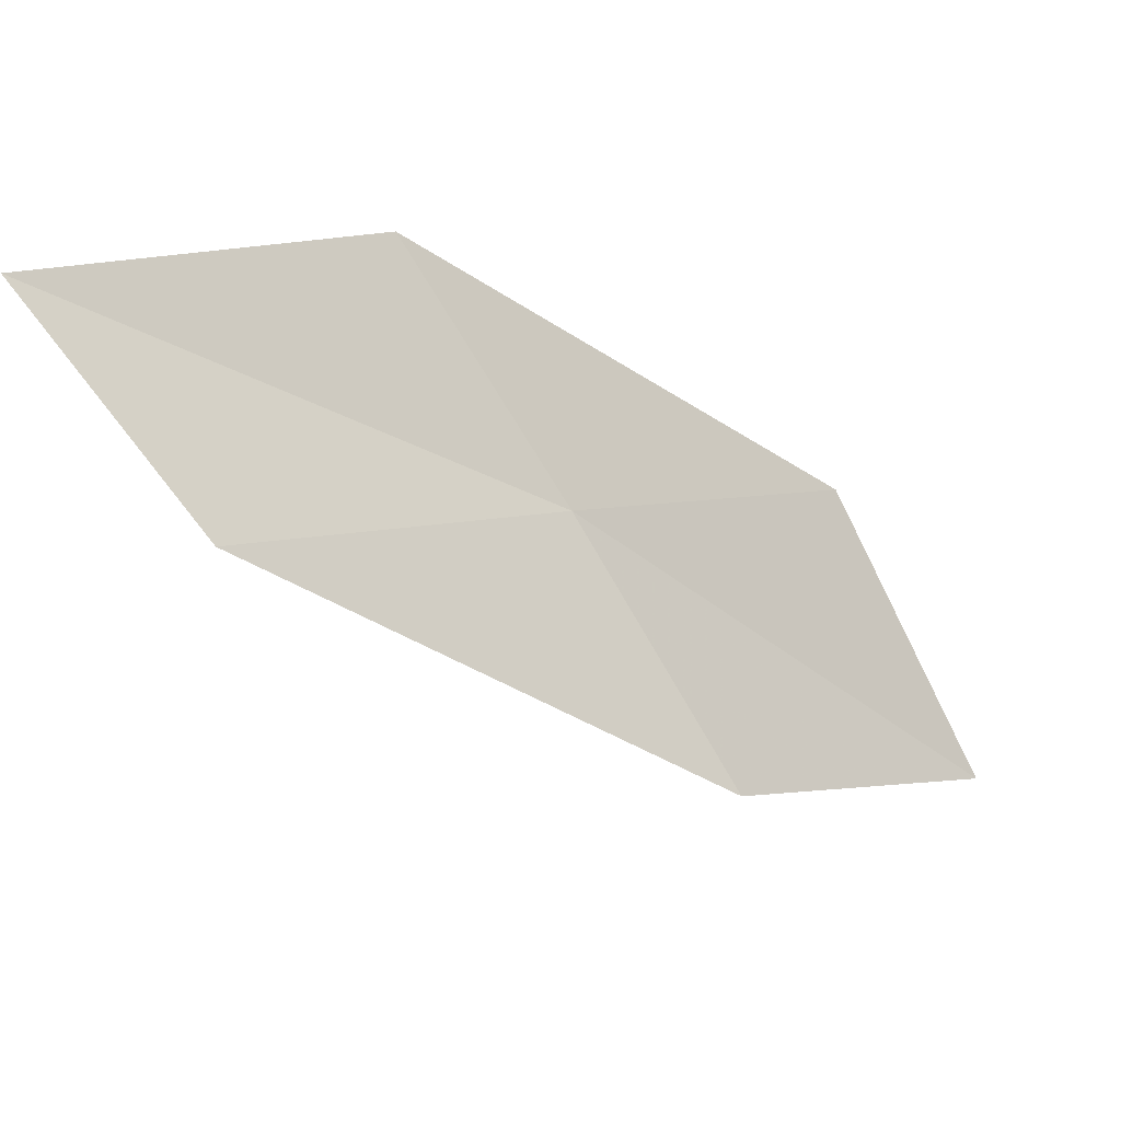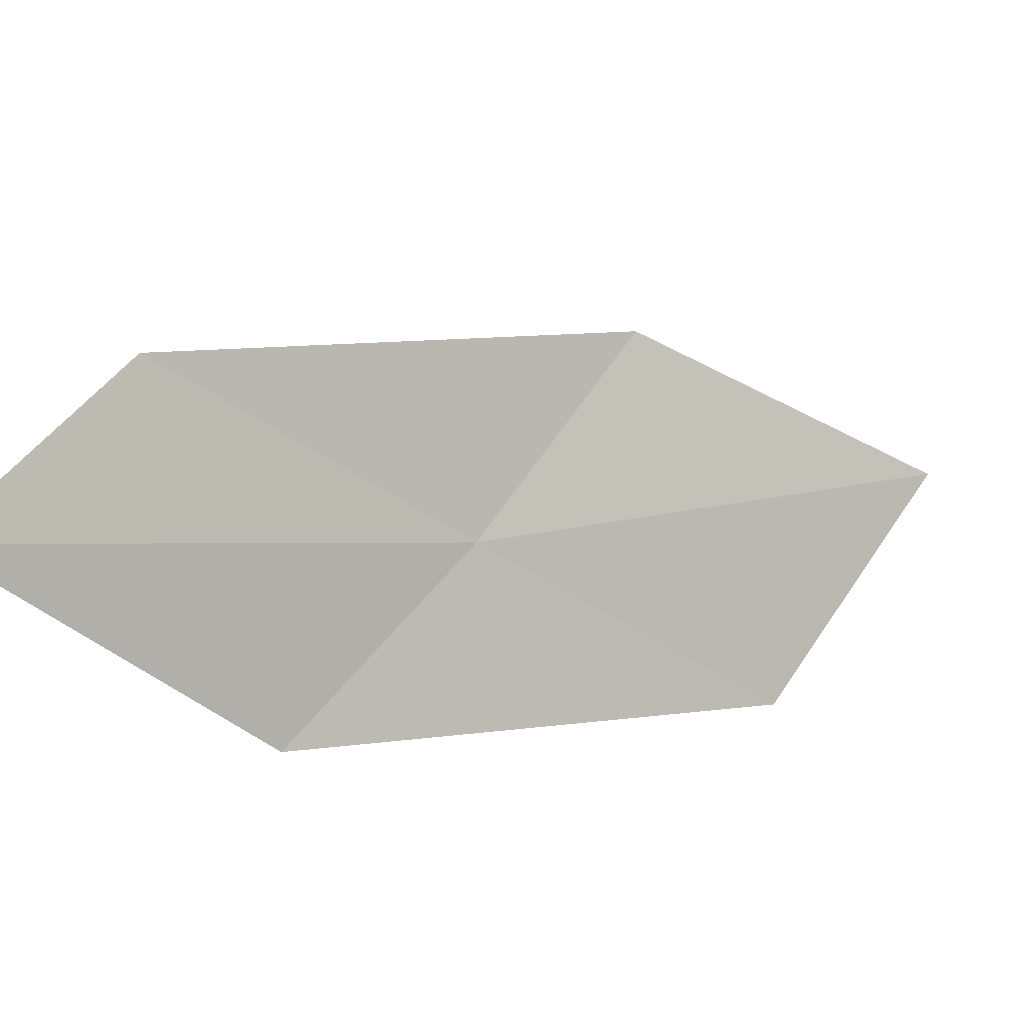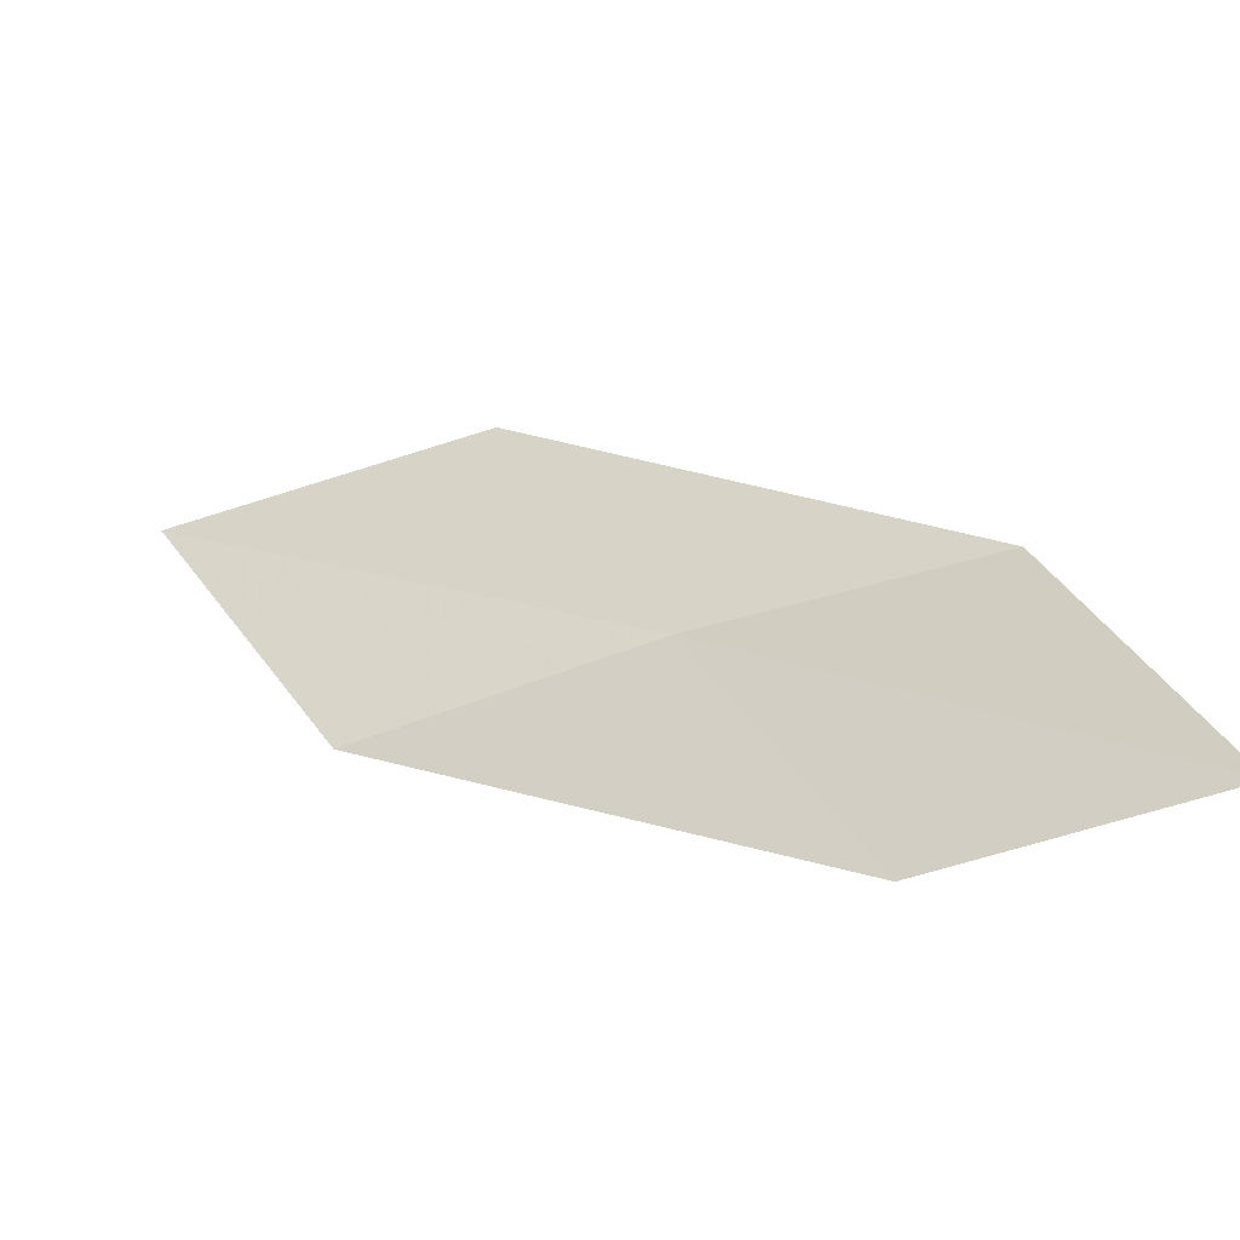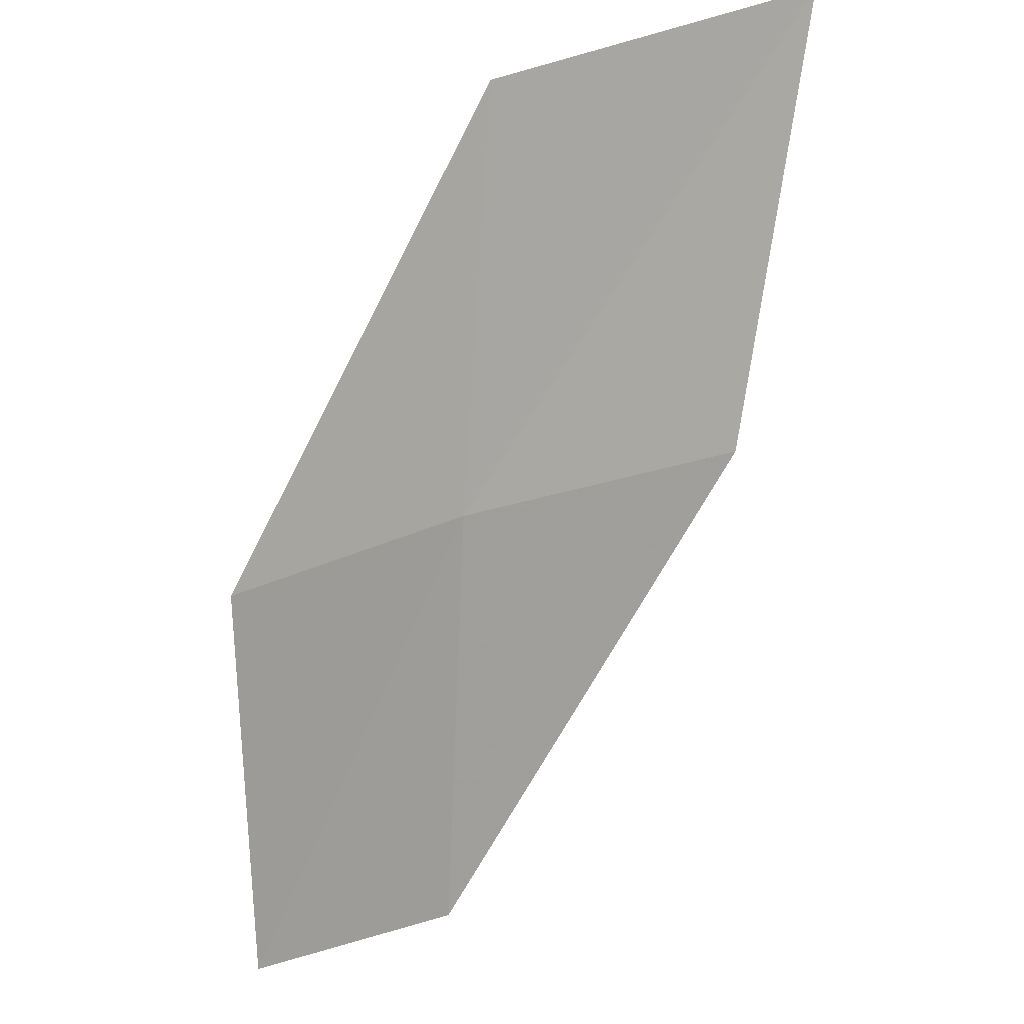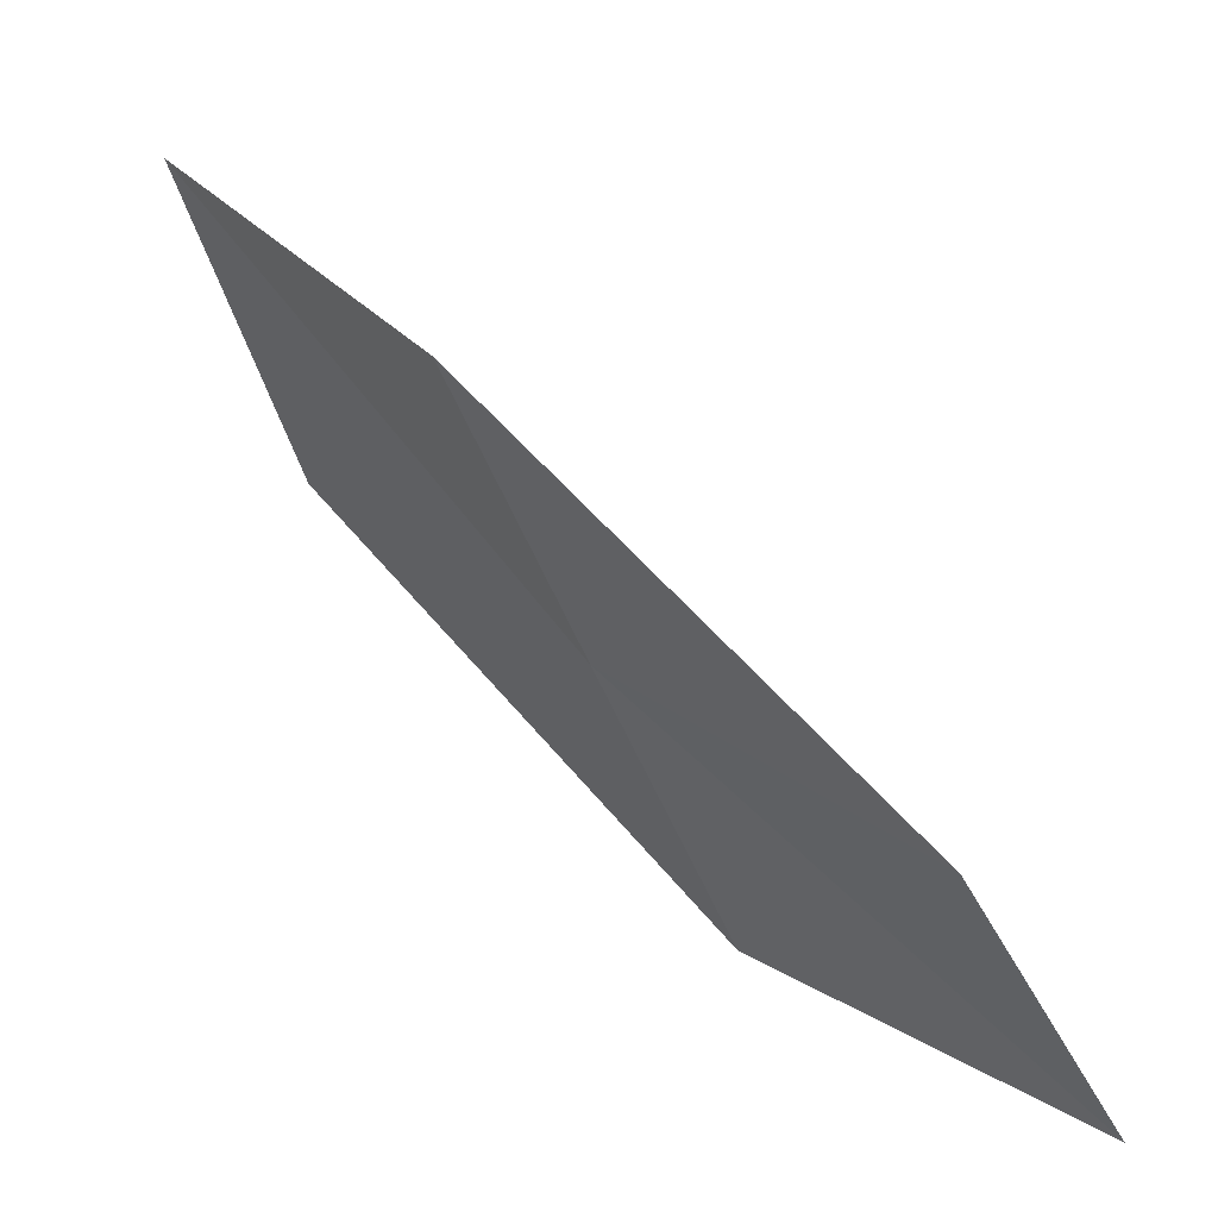
<metadata>
{"format":"obj","ext":"obj","renderer":"f3d","projection":"perspective","resolution":1024,"background":"white","views":[{"elev":-79.3,"azim":107.0,"up":"+Y"},{"elev":77.0,"azim":130.3,"up":"+Z"},{"elev":69.0,"azim":-8.9,"up":"+Z"},{"elev":-32.5,"azim":-161.8,"up":"+Y"},{"elev":-71.0,"azim":-79.3,"up":"+Y"}]}
</metadata>
<code>
v -3.295 9.892 4.163
v -2.227 9.902 4.448
v -1.965 8.777 5.488
v -2.905 8.751 5.144
v -3.711 11.11 3.221
v -4.388 9.777 3.892
v -4.944 10.99 3.016
f 1 3 2
f 1 4 3
f 1 2 5
f 1 6 4
f 1 5 7
f 1 7 6

</code>
